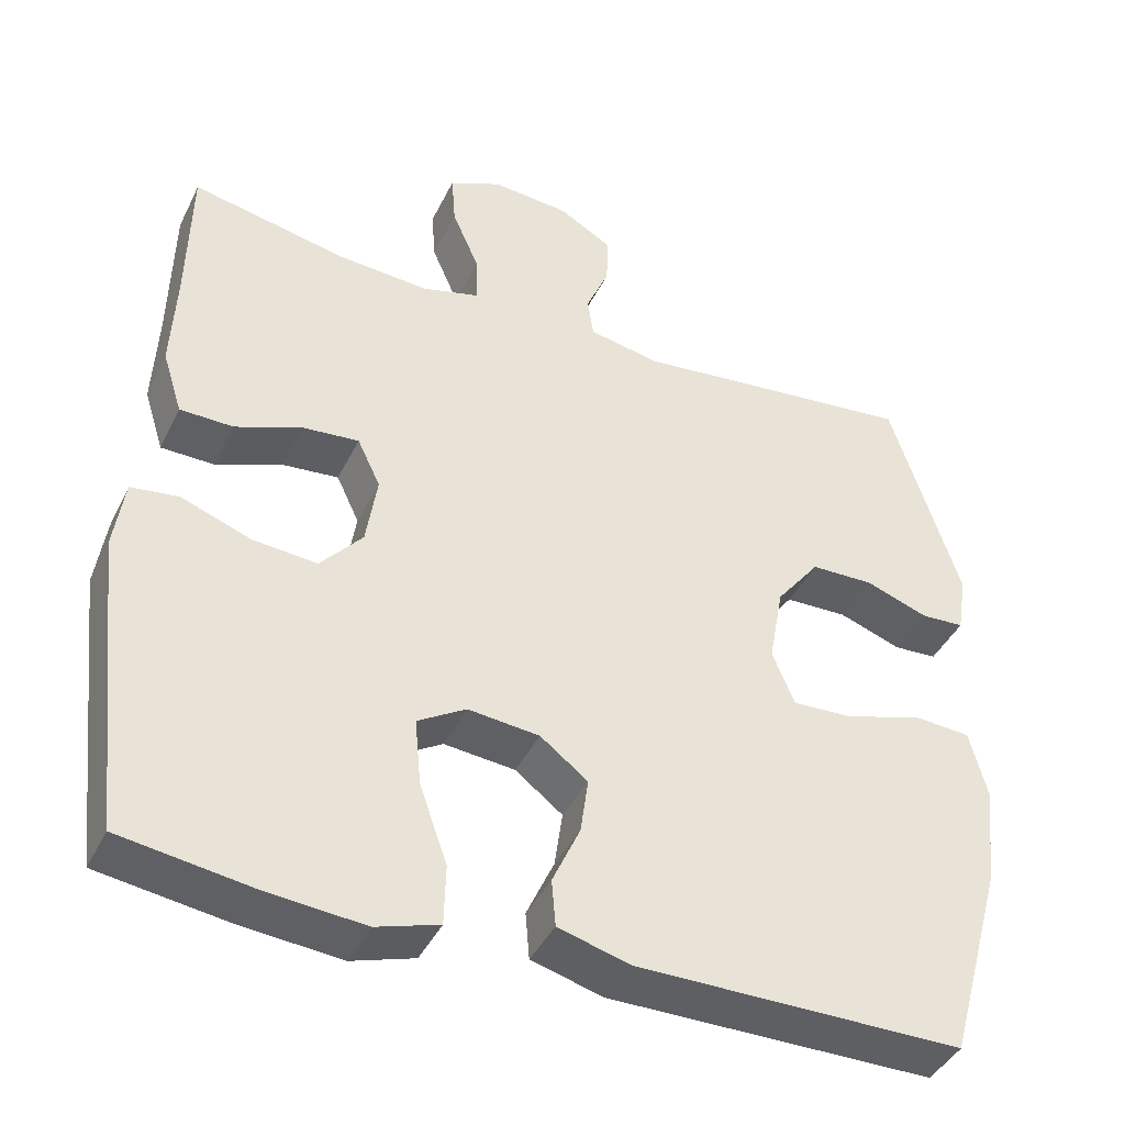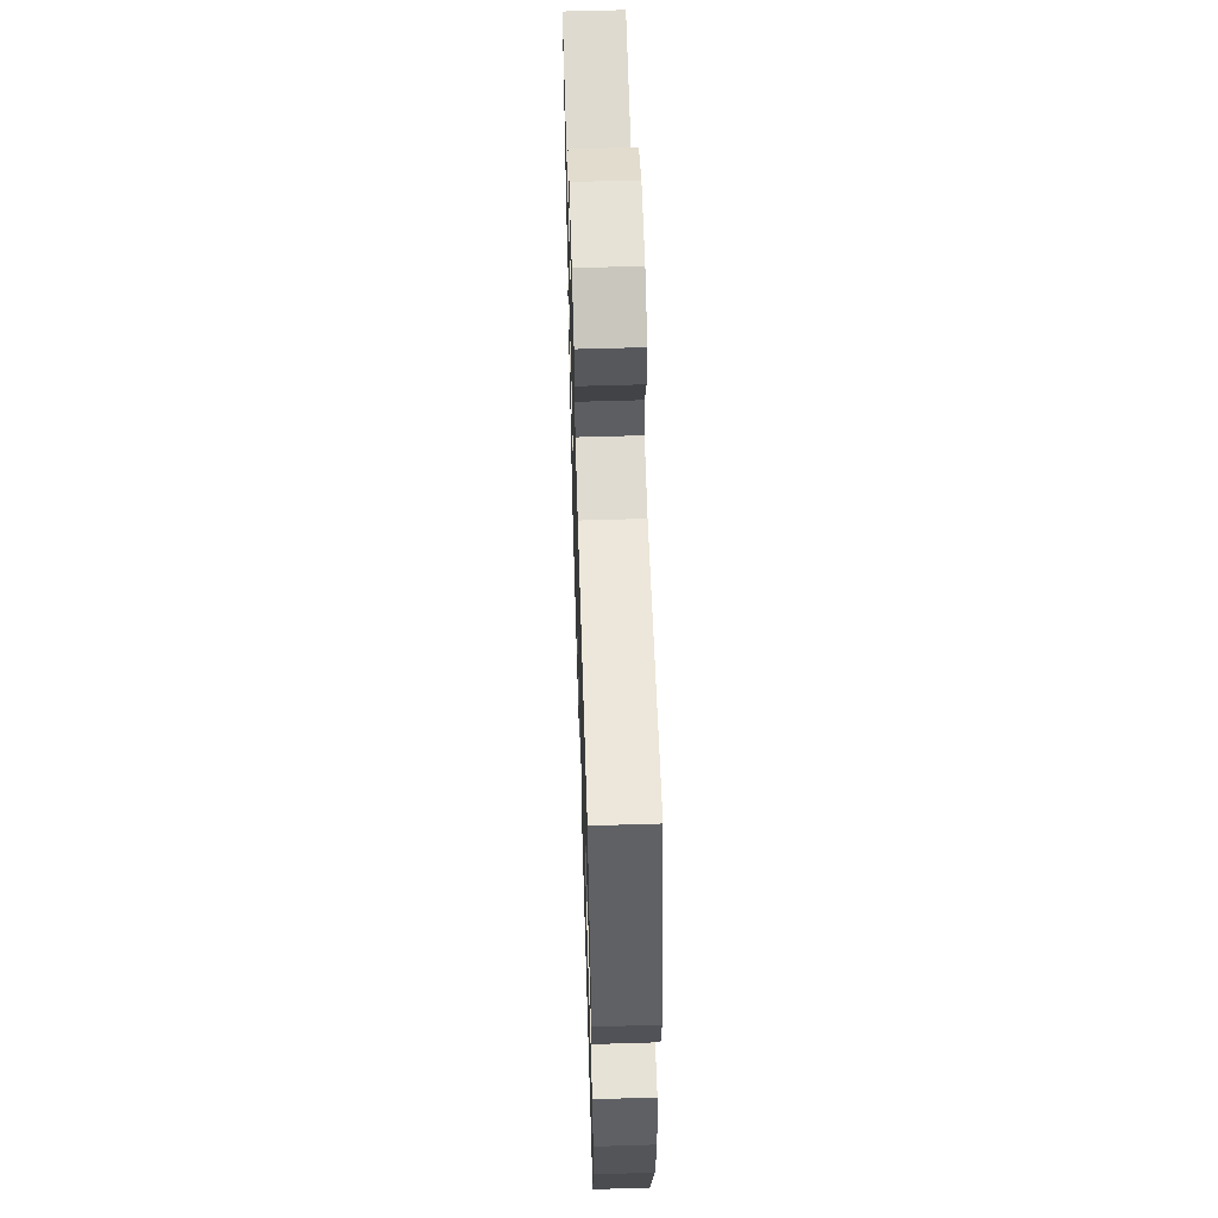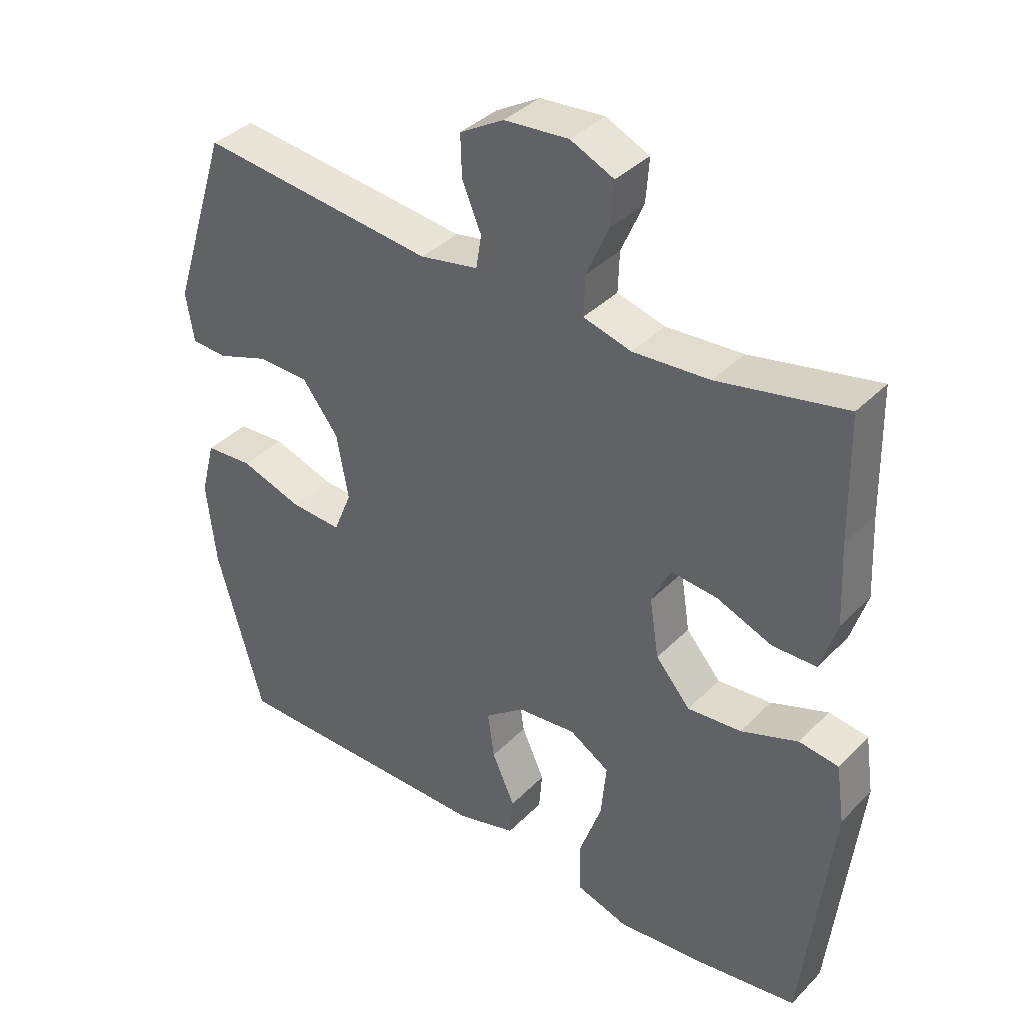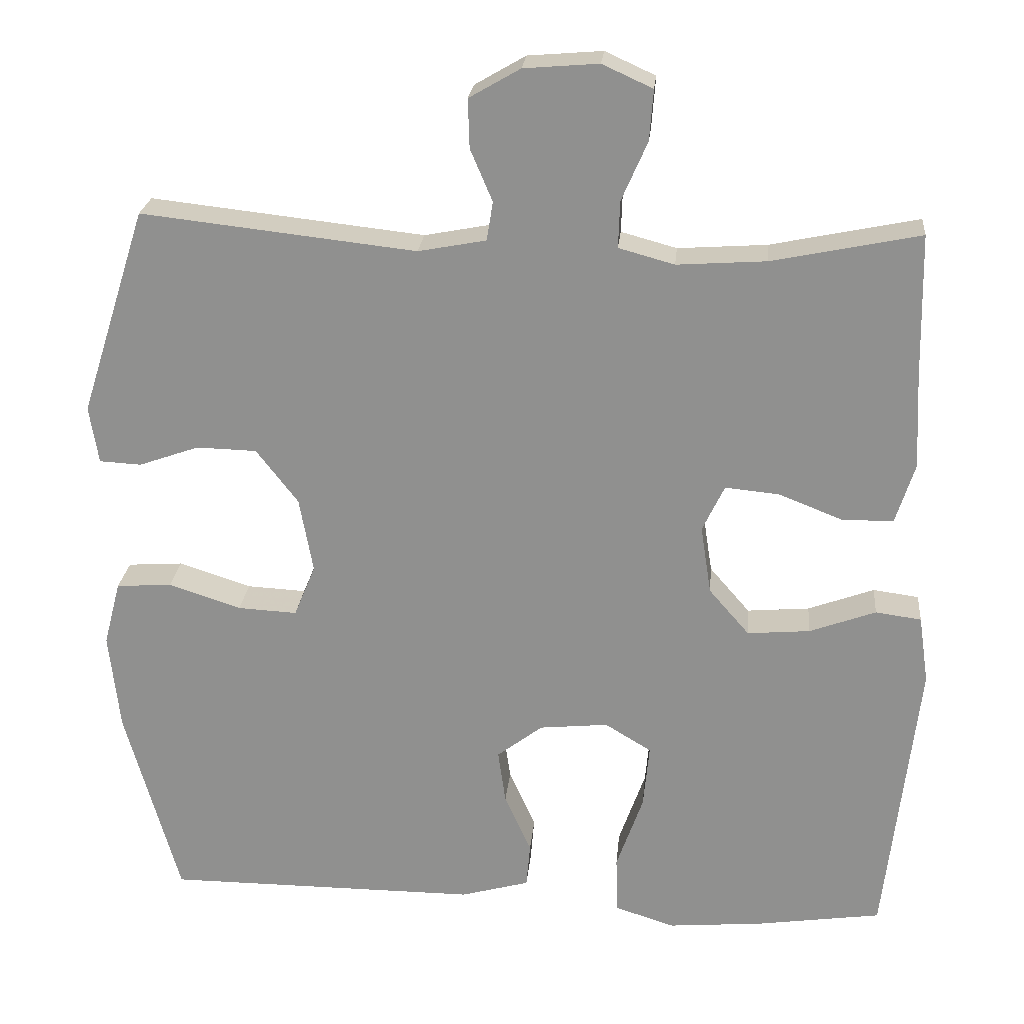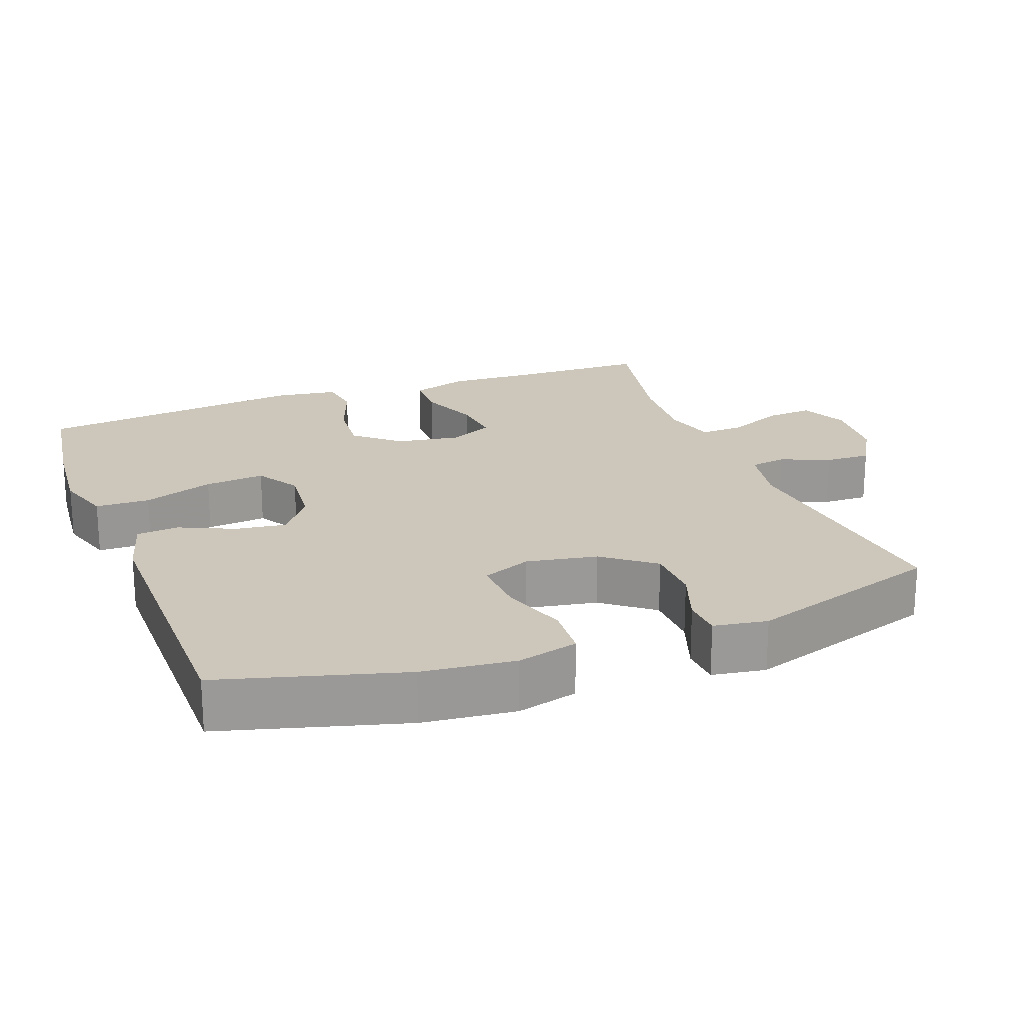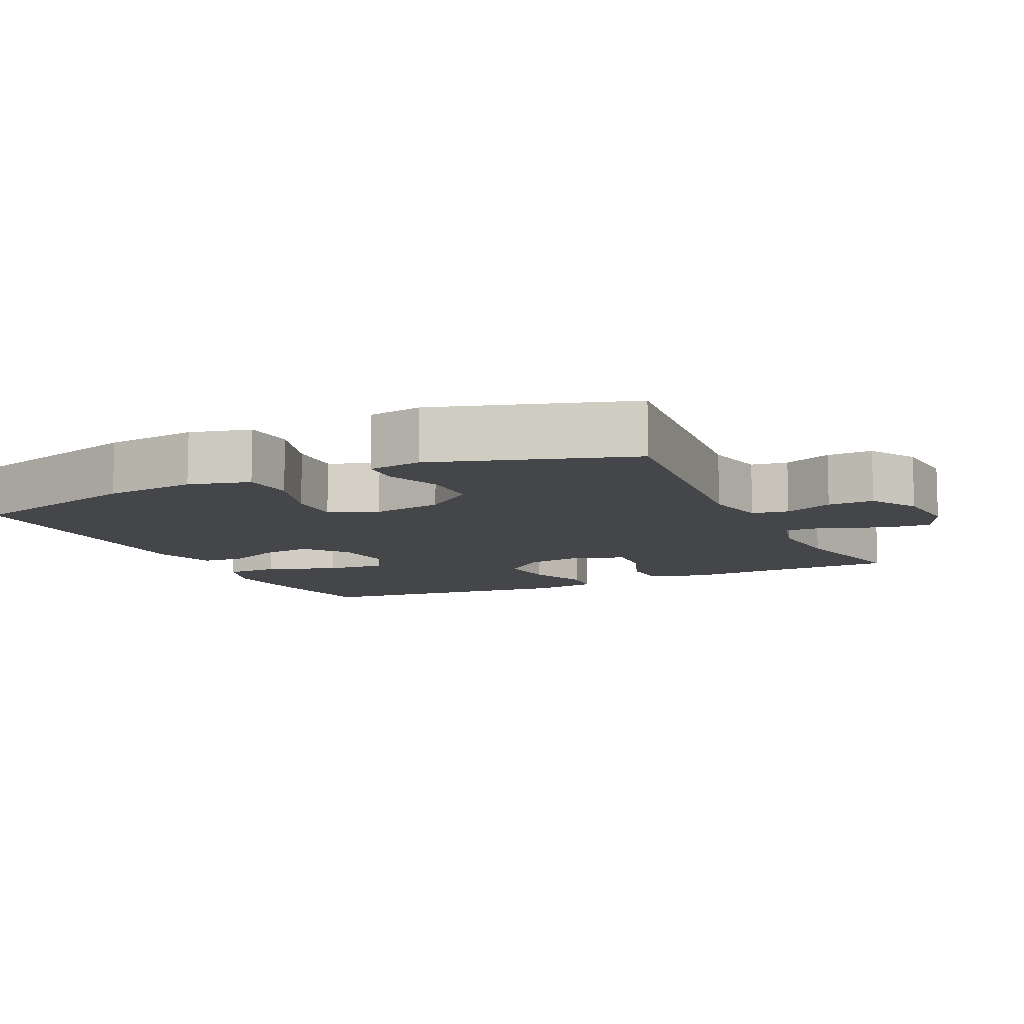
<metadata>
{"format":"obj","ext":"obj","renderer":"f3d","projection":"perspective","resolution":1024,"background":"white","views":[{"elev":-41.8,"azim":155.5,"up":"+Z"},{"elev":59.3,"azim":-91.8,"up":"+Z"},{"elev":37.6,"azim":38.4,"up":"+Z"},{"elev":23.6,"azim":5.4,"up":"+Z"},{"elev":21.3,"azim":-110.7,"up":"+Y"},{"elev":-9.7,"azim":-64.4,"up":"+Y"}]}
</metadata>
<code>
v 0.5 0.07 -0.5
v 0.336 0.07 -0.524
v 0.211 0.07 -0.535
v 0.132 0.07 -0.51
v 0.13 0.07 -0.434
v 0.165 0.07 -0.335
v 0.173 0.07 -0.251
v 0.112 0.07 -0.214
v 0.022 0.07 -0.223
v -0.038 0.07 -0.269
v -0.028 0.07 -0.34
v 0.007 0.07 -0.417
v 0.002 0.07 -0.476
v -0.088 0.07 -0.501
v -0.5 0.07 -0.5
v -0.571 0.07 -0.246
v -0.585 0.07 -0.117
v -0.563 0.07 -0.032
v -0.49 0.07 -0.027
v -0.395 0.07 -0.058
v -0.317 0.07 -0.062
v -0.289 0.07 0.006
v -0.307 0.07 0.105
v -0.362 0.07 0.176
v -0.441 0.07 0.178
v -0.52 0.07 0.15
v -0.575 0.07 0.153
v -0.587 0.07 0.228
v -0.5 0.07 0.5
v -0.14 0.07 0.46
v -0.051 0.07 0.477
v -0.043 0.07 0.528
v -0.072 0.07 0.596
v -0.074 0.07 0.66
v -0.007 0.07 0.699
v 0.091 0.07 0.707
v 0.157 0.07 0.677
v 0.152 0.07 0.611
v 0.118 0.07 0.533
v 0.116 0.07 0.472
v 0.189 0.07 0.452
v 0.306 0.07 0.46
v 0.5 0.07 0.5
v 0.504 0.07 0.312
v 0.51 0.07 0.188
v 0.485 0.07 0.109
v 0.418 0.07 0.108
v 0.334 0.07 0.141
v 0.263 0.07 0.148
v 0.234 0.07 0.087
v 0.248 0.07 -0.003
v 0.301 0.07 -0.064
v 0.383 0.07 -0.057
v 0.47 0.07 -0.025
v 0.53 0.07 -0.033
v 0.543 0.07 -0.122
v 0.5 0 -0.5
v 0.336 0 -0.524
v 0.211 0 -0.535
v 0.132 0 -0.51
v 0.13 0 -0.434
v 0.165 0 -0.335
v 0.173 0 -0.251
v 0.112 0 -0.214
v 0.022 0 -0.223
v -0.038 0 -0.269
v -0.028 0 -0.34
v 0.007 0 -0.417
v 0.002 0 -0.476
v -0.088 0 -0.501
v -0.5 0 -0.5
v -0.571 0 -0.246
v -0.585 0 -0.117
v -0.563 0 -0.032
v -0.49 0 -0.027
v -0.395 0 -0.058
v -0.317 0 -0.062
v -0.289 0 0.006
v -0.307 0 0.105
v -0.362 0 0.176
v -0.441 0 0.178
v -0.52 0 0.15
v -0.575 0 0.153
v -0.587 0 0.228
v -0.5 0 0.5
v -0.14 0 0.46
v -0.051 0 0.477
v -0.043 0 0.528
v -0.072 0 0.596
v -0.074 0 0.66
v -0.007 0 0.699
v 0.091 0 0.707
v 0.157 0 0.677
v 0.152 0 0.611
v 0.118 0 0.533
v 0.116 0 0.472
v 0.189 0 0.452
v 0.306 0 0.46
v 0.5 0 0.5
v 0.504 0 0.312
v 0.51 0 0.188
v 0.485 0 0.109
v 0.418 0 0.108
v 0.334 0 0.141
v 0.263 0 0.148
v 0.234 0 0.087
v 0.248 0 -0.003
v 0.301 0 -0.064
v 0.383 0 -0.057
v 0.47 0 -0.025
v 0.53 0 -0.033
v 0.543 0 -0.122
f 4 5 6
f 3 4 6
f 2 3 6
f 1 2 6
f 56 1 6
f 55 56 6
f 54 55 6
f 53 54 6
f 52 53 6 7
f 51 52 7 8
f 50 51 8 9
f 49 50 9 10
f 46 47 48
f 45 46 48
f 44 45 48
f 44 48 49
f 43 44 49
f 42 43 49
f 41 42 49 10
f 37 38 39
f 36 37 39
f 35 36 39
f 34 35 39
f 33 34 39
f 32 33 39
f 31 32 39 40
f 40 41 10
f 31 40 10
f 30 31 10
f 28 29 30
f 27 28 30
f 26 27 30
f 25 26 30
f 18 19 20
f 17 18 20
f 16 17 20
f 15 16 20
f 14 15 20
f 13 14 20
f 12 13 20
f 11 12 20
f 10 11 20 21
f 24 25 30
f 23 24 30
f 22 23 30 10
f 10 21 22
f 62 61 60
f 62 60 59
f 62 59 58
f 62 58 57
f 62 57 112
f 62 112 111
f 62 111 110
f 62 110 109
f 63 62 109 108
f 64 63 108 107
f 65 64 107 106
f 66 65 106 105
f 104 103 102
f 104 102 101
f 104 101 100
f 105 104 100
f 105 100 99
f 105 99 98
f 66 105 98 97
f 95 94 93
f 95 93 92
f 95 92 91
f 95 91 90
f 95 90 89
f 95 89 88
f 96 95 88 87
f 66 97 96
f 66 96 87
f 66 87 86
f 86 85 84
f 86 84 83
f 86 83 82
f 86 82 81
f 76 75 74
f 76 74 73
f 76 73 72
f 76 72 71
f 76 71 70
f 76 70 69
f 76 69 68
f 76 68 67
f 77 76 67 66
f 86 81 80
f 86 80 79
f 66 86 79 78
f 78 77 66
f 1 57 58 2
f 2 58 59 3
f 3 59 60 4
f 4 60 61 5
f 5 61 62 6
f 6 62 63 7
f 7 63 64 8
f 8 64 65 9
f 9 65 66 10
f 10 66 67 11
f 11 67 68 12
f 12 68 69 13
f 13 69 70 14
f 14 70 71 15
f 15 71 72 16
f 16 72 73 17
f 17 73 74 18
f 18 74 75 19
f 19 75 76 20
f 20 76 77 21
f 21 77 78 22
f 22 78 79 23
f 23 79 80 24
f 24 80 81 25
f 25 81 82 26
f 26 82 83 27
f 27 83 84 28
f 28 84 85 29
f 29 85 86 30
f 30 86 87 31
f 31 87 88 32
f 32 88 89 33
f 33 89 90 34
f 34 90 91 35
f 35 91 92 36
f 36 92 93 37
f 37 93 94 38
f 38 94 95 39
f 39 95 96 40
f 40 96 97 41
f 41 97 98 42
f 42 98 99 43
f 43 99 100 44
f 44 100 101 45
f 45 101 102 46
f 46 102 103 47
f 47 103 104 48
f 48 104 105 49
f 49 105 106 50
f 50 106 107 51
f 51 107 108 52
f 52 108 109 53
f 53 109 110 54
f 54 110 111 55
f 55 111 112 56
f 56 112 57 1

</code>
